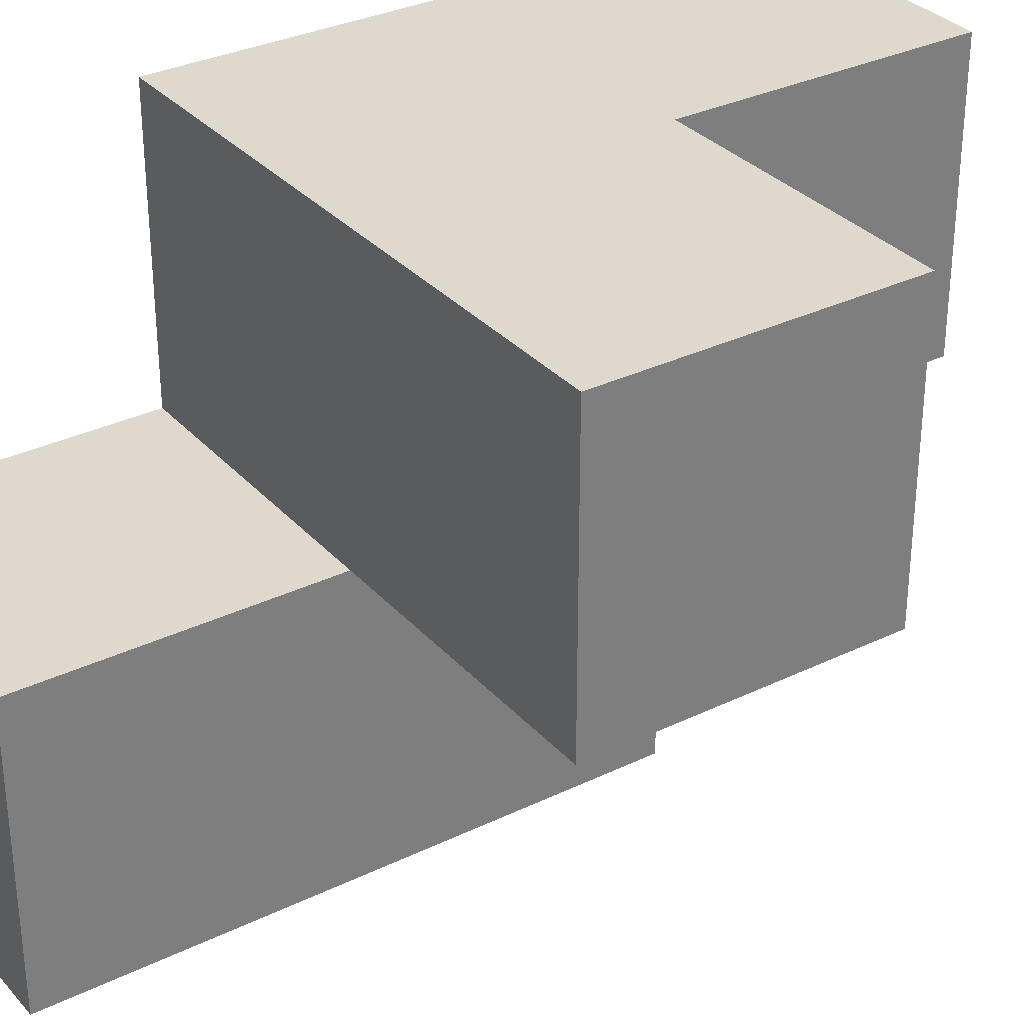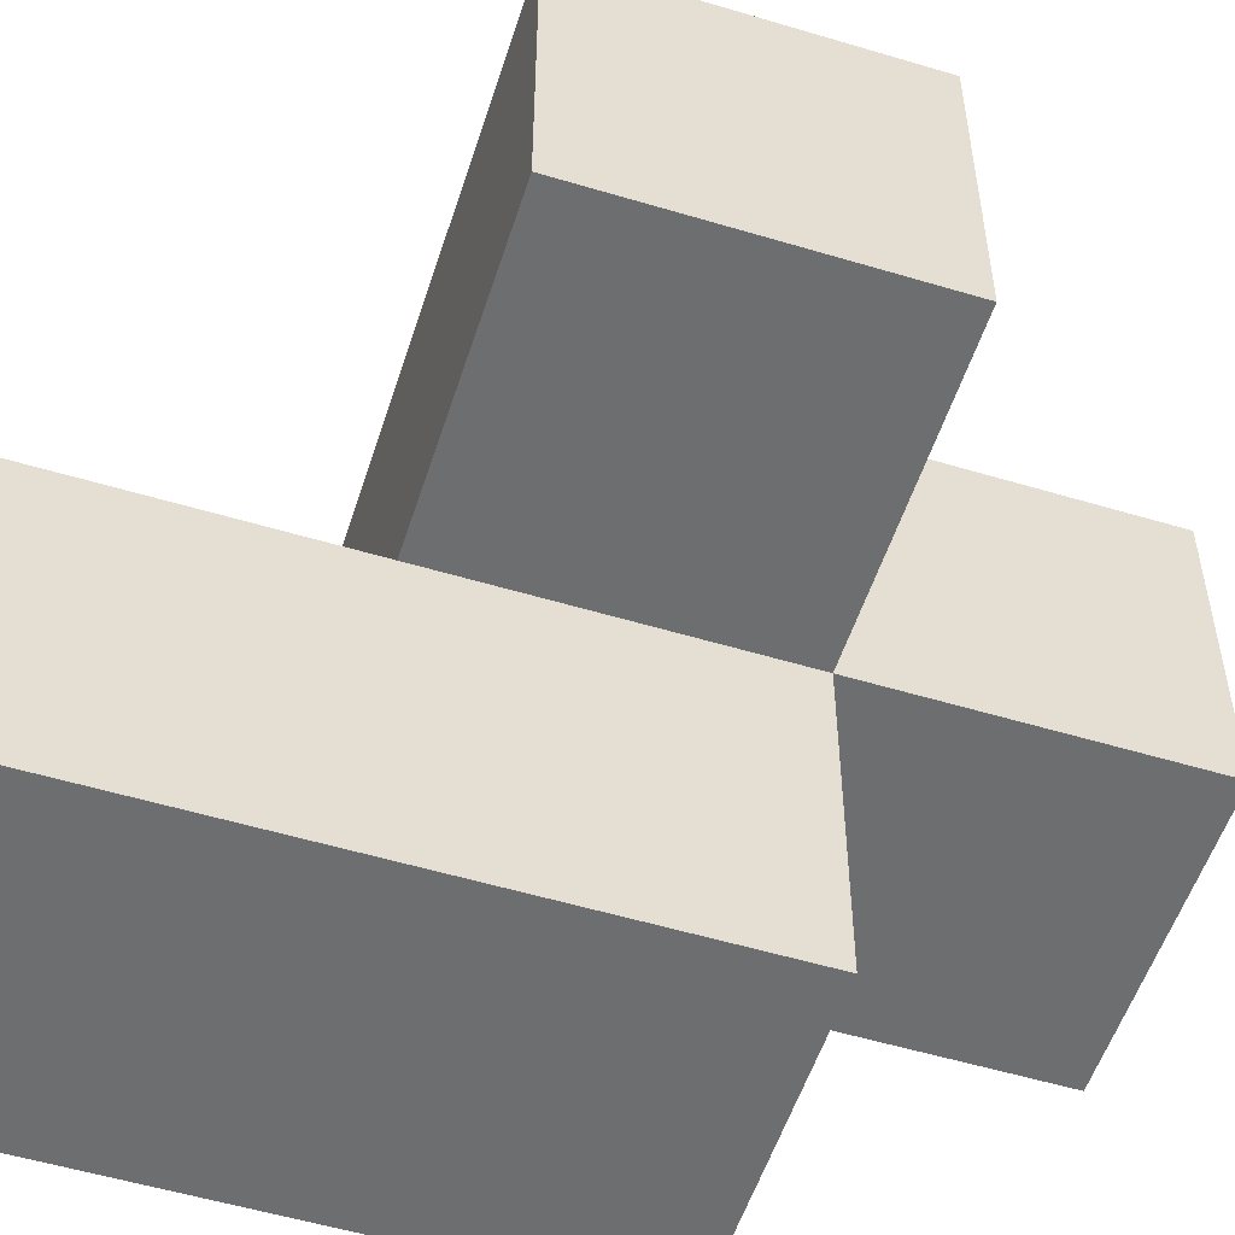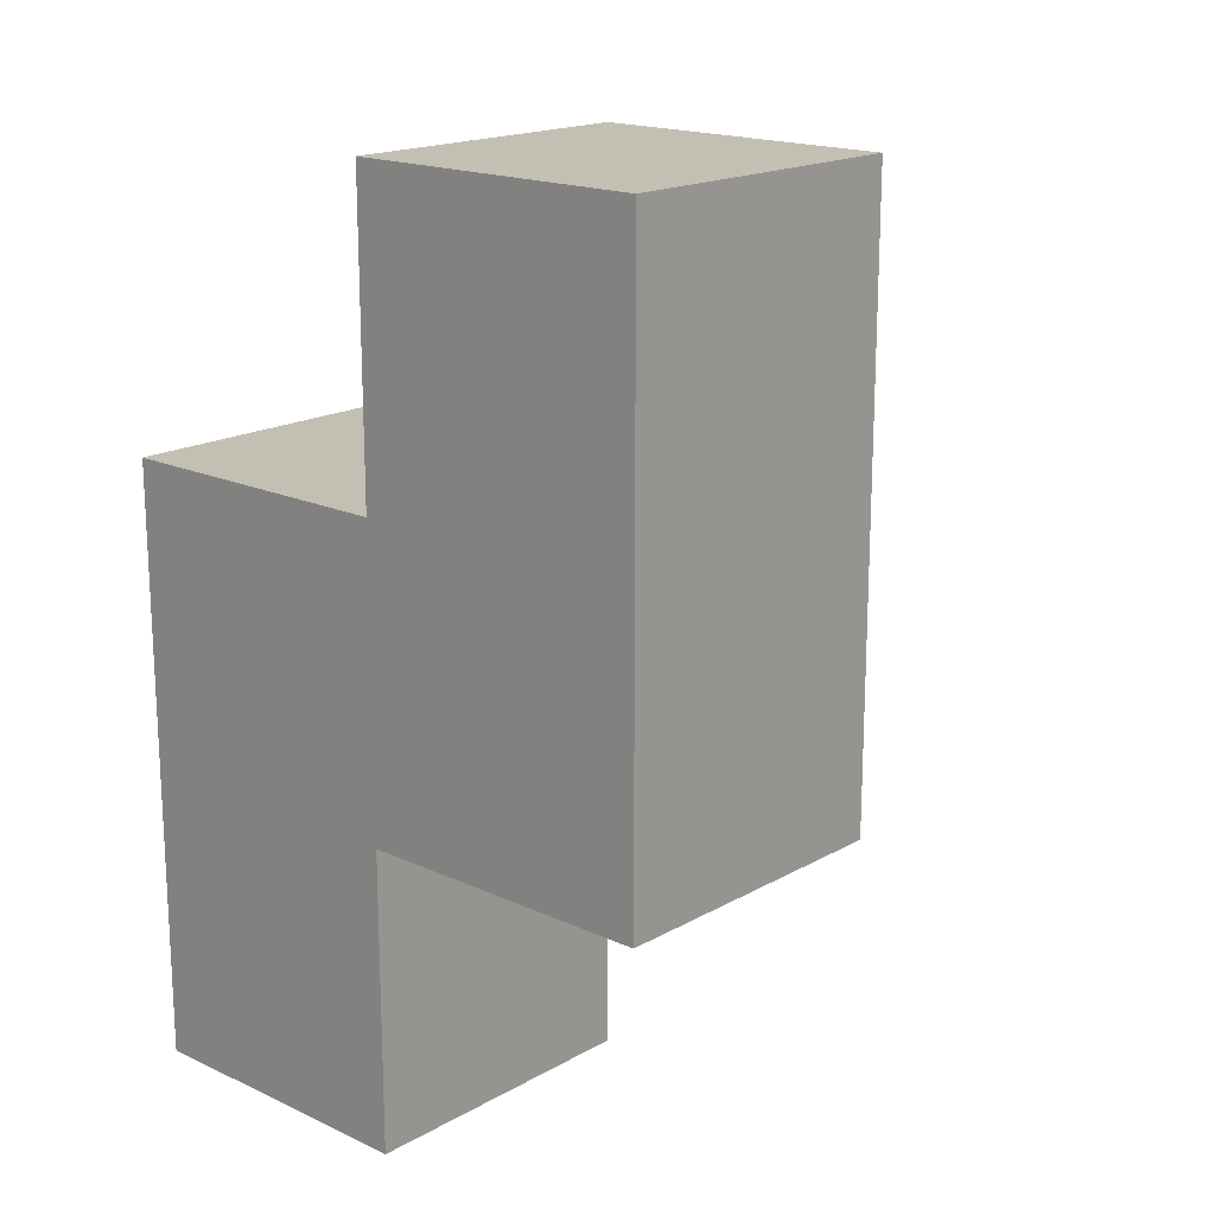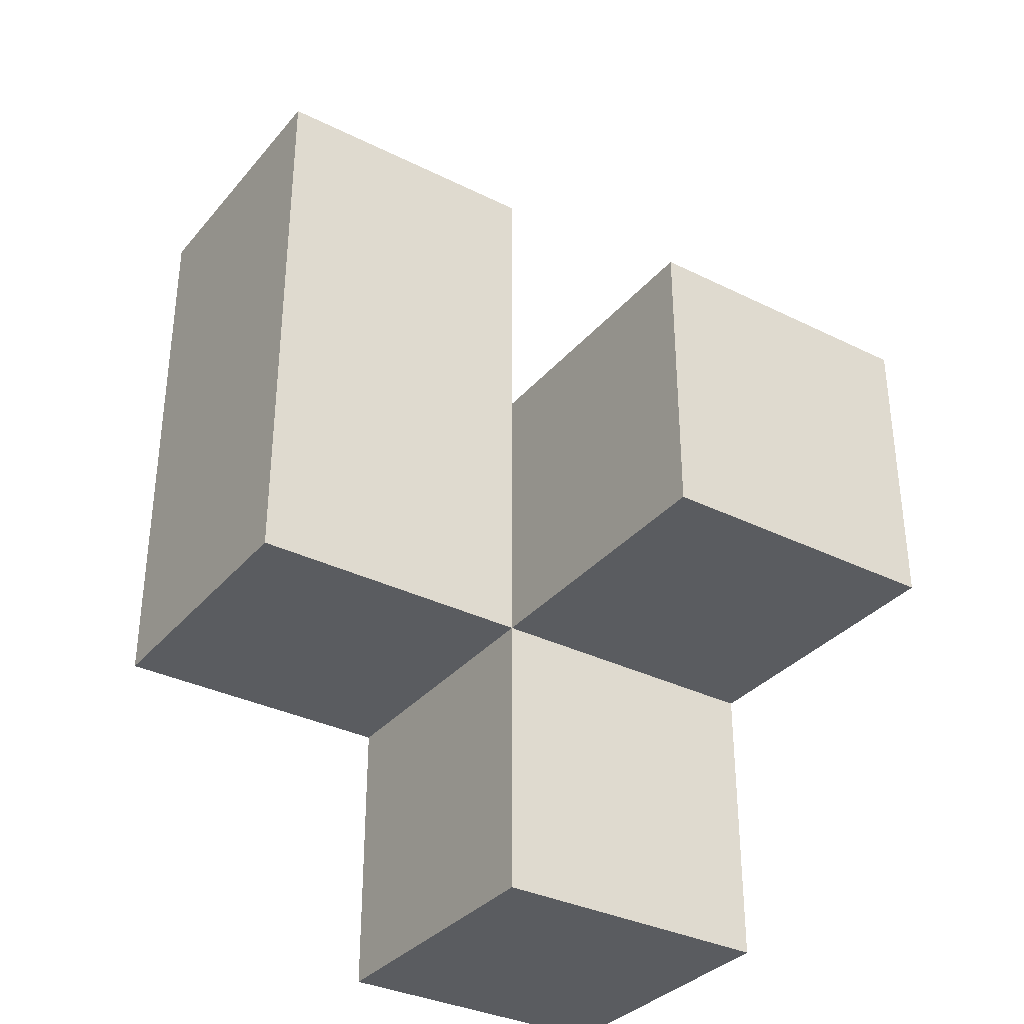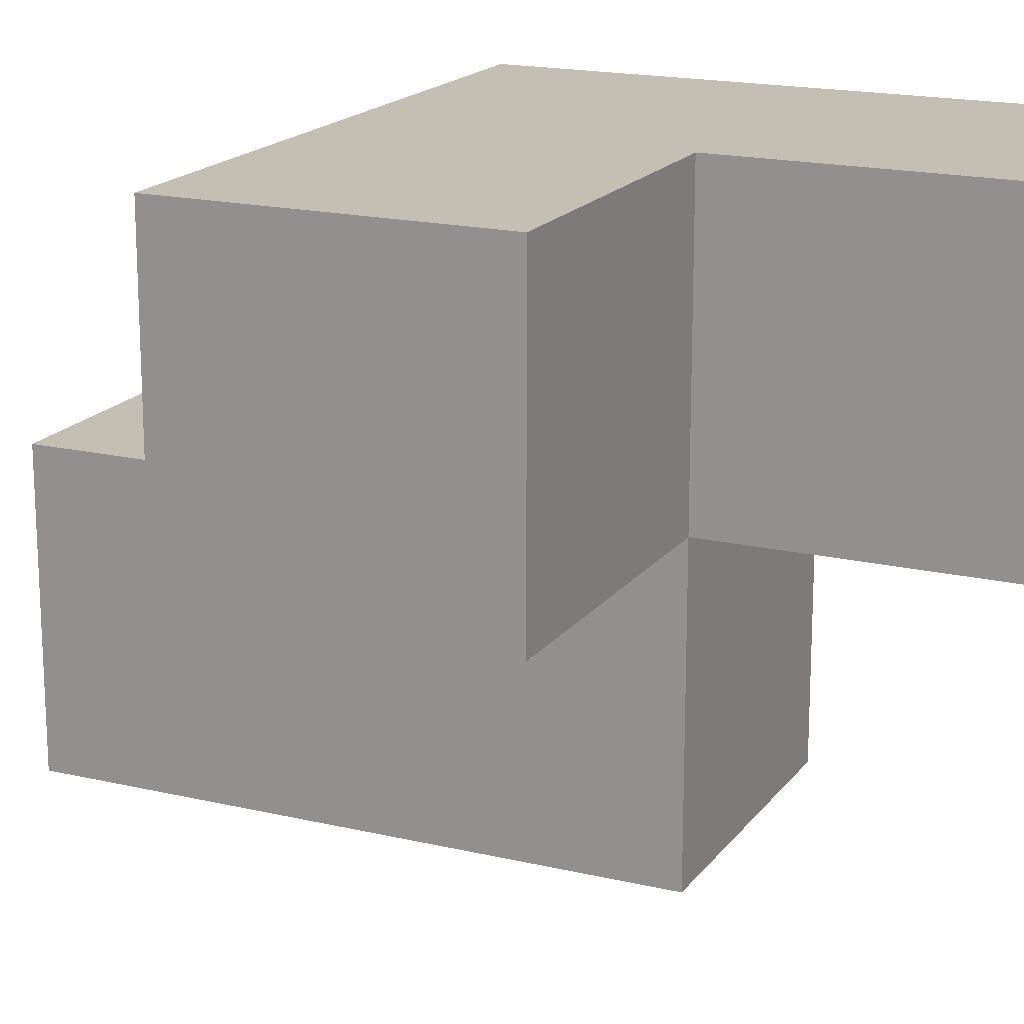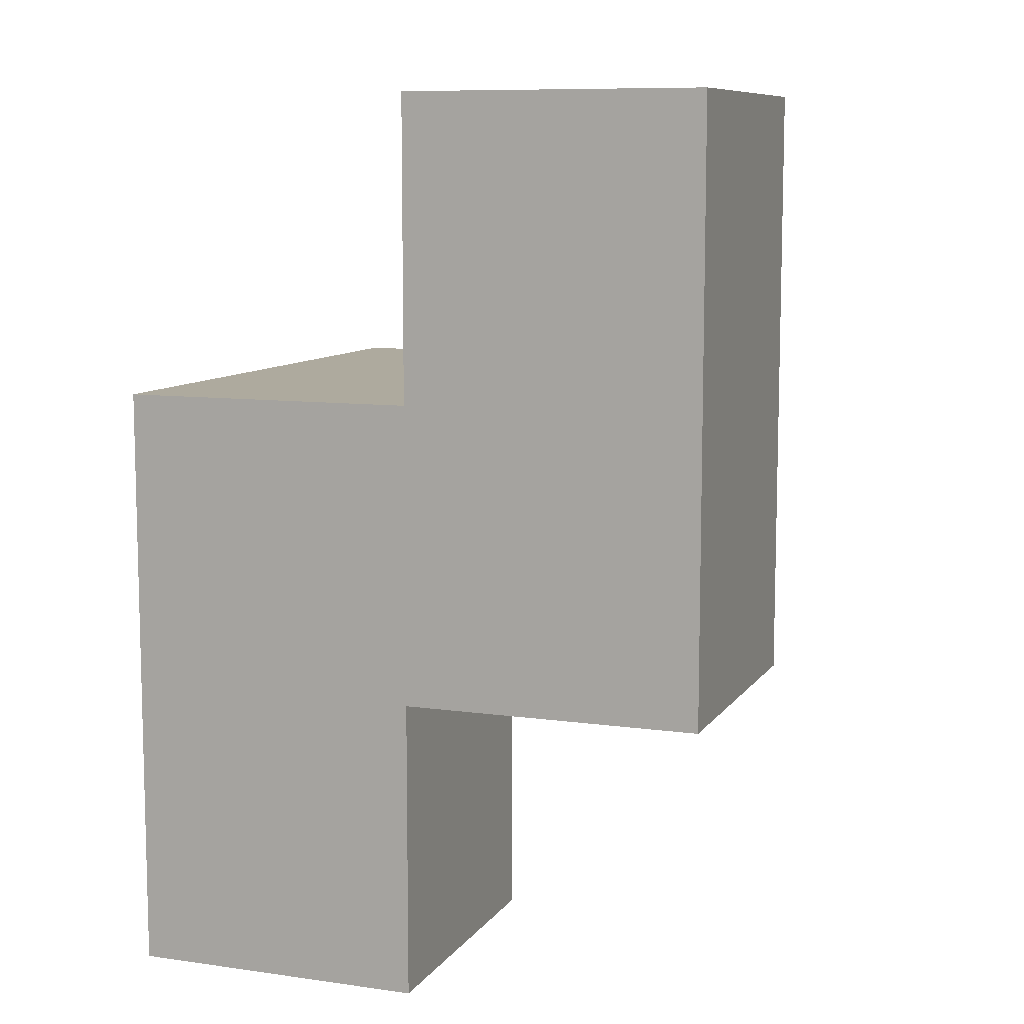
<metadata>
{"format":"obj","ext":"obj","renderer":"f3d","projection":"perspective","resolution":1024,"background":"white","views":[{"elev":32.1,"azim":55.8,"up":"+Y"},{"elev":-54.2,"azim":72.3,"up":"+Y"},{"elev":17.7,"azim":-47.8,"up":"+Z"},{"elev":-34.0,"azim":56.1,"up":"+Z"},{"elev":17.8,"azim":114.9,"up":"+Y"},{"elev":9.2,"azim":-69.5,"up":"+Z"}]}
</metadata>
<code>
v 0.0075 3.001 2.995
v 0.9975 2.011 2.005
v 0.9975 3.001 2.995
v 0.9975 3.991 2.005
v 1.988 3.991 2.005
v 1.988 3.001 2.995
v 0.0075 2.011 3.985
v 0.0075 3.991 1.015
v 0.0075 3.001 2.005
v 0.9975 3.991 1.015
v 0.9975 2.011 3.985
v 0.9975 3.001 2.005
v 1.988 3.001 2.005
v 0.0075 2.011 2.995
v 0.0075 3.991 2.995
v 0.0075 3.001 1.015
v 0.0075 3.001 3.985
v 0.9975 3.001 1.015
v 0.9975 2.011 2.995
v 0.9975 3.001 3.985
v 0.9975 3.991 2.995
v 1.988 3.991 2.995
v 0.0075 3.991 2.005
v 0.0075 2.011 2.005
f 1 3 15
f 21 15 3
f 4 23 21
f 15 21 23
f 23 9 15
f 1 15 9
f 18 16 10
f 8 10 16
f 16 18 9
f 12 9 18
f 10 8 4
f 23 4 8
f 8 16 23
f 9 23 16
f 18 10 12
f 4 12 10
f 2 24 12
f 9 12 24
f 24 2 14
f 19 14 2
f 9 24 1
f 14 1 24
f 2 12 19
f 3 19 12
f 13 12 5
f 4 5 12
f 3 6 21
f 22 21 6
f 12 13 3
f 6 3 13
f 5 4 22
f 21 22 4
f 13 5 6
f 22 6 5
f 7 11 17
f 20 17 11
f 14 19 7
f 11 7 19
f 3 1 20
f 17 20 1
f 1 14 17
f 7 17 14
f 19 3 11
f 20 11 3

</code>
